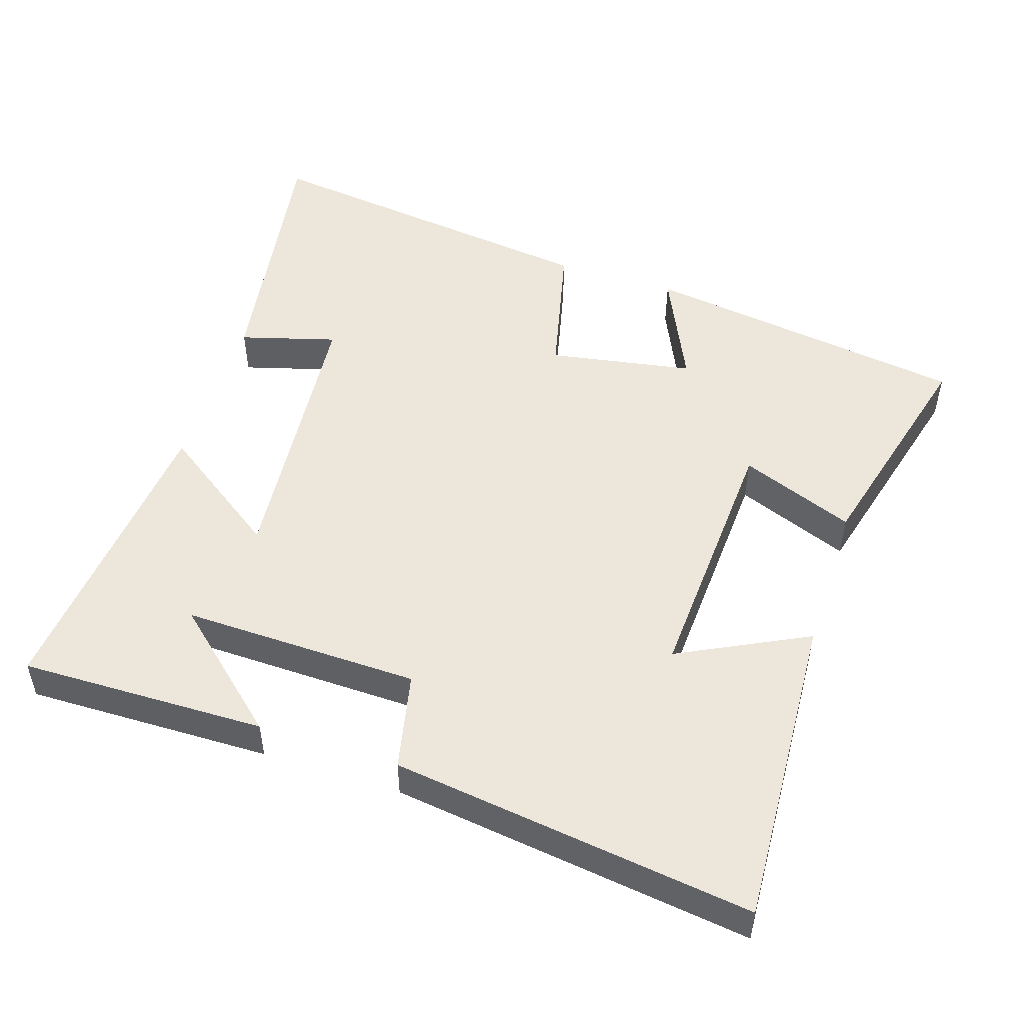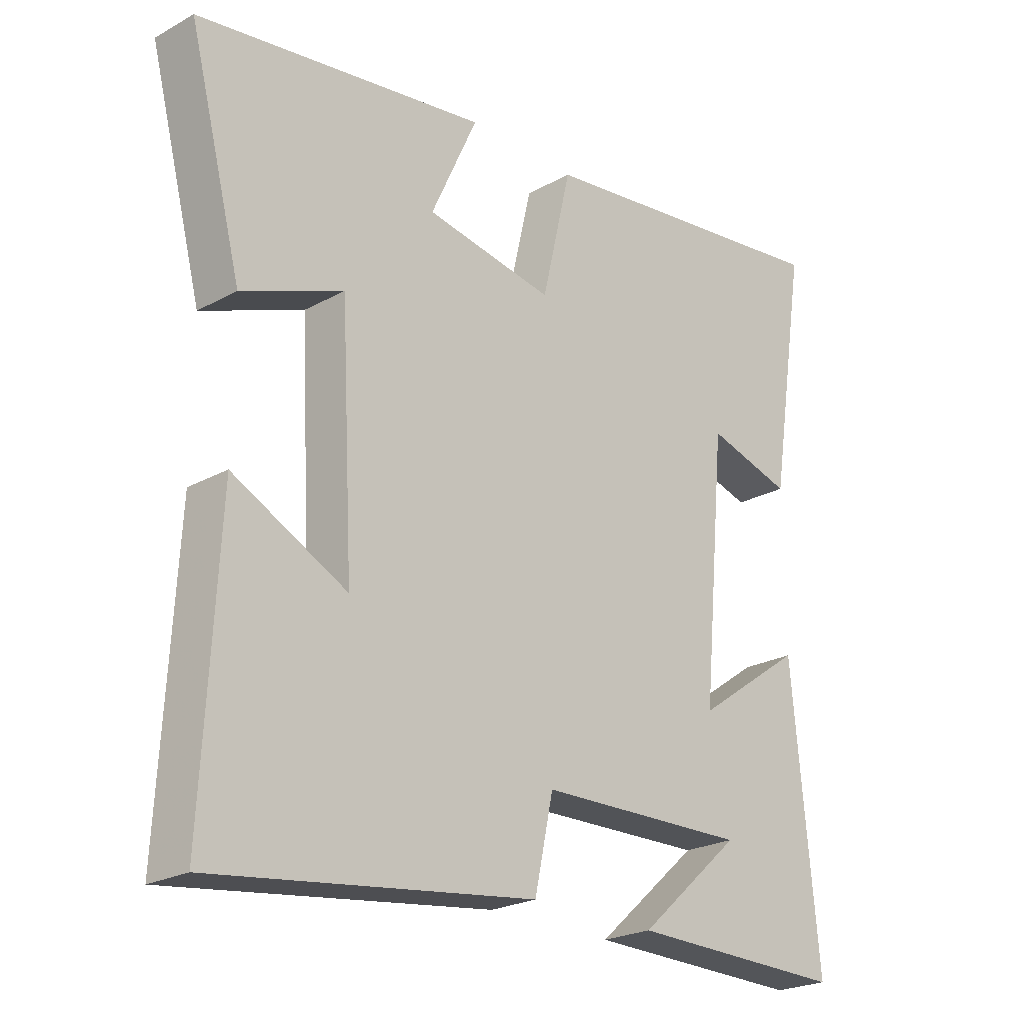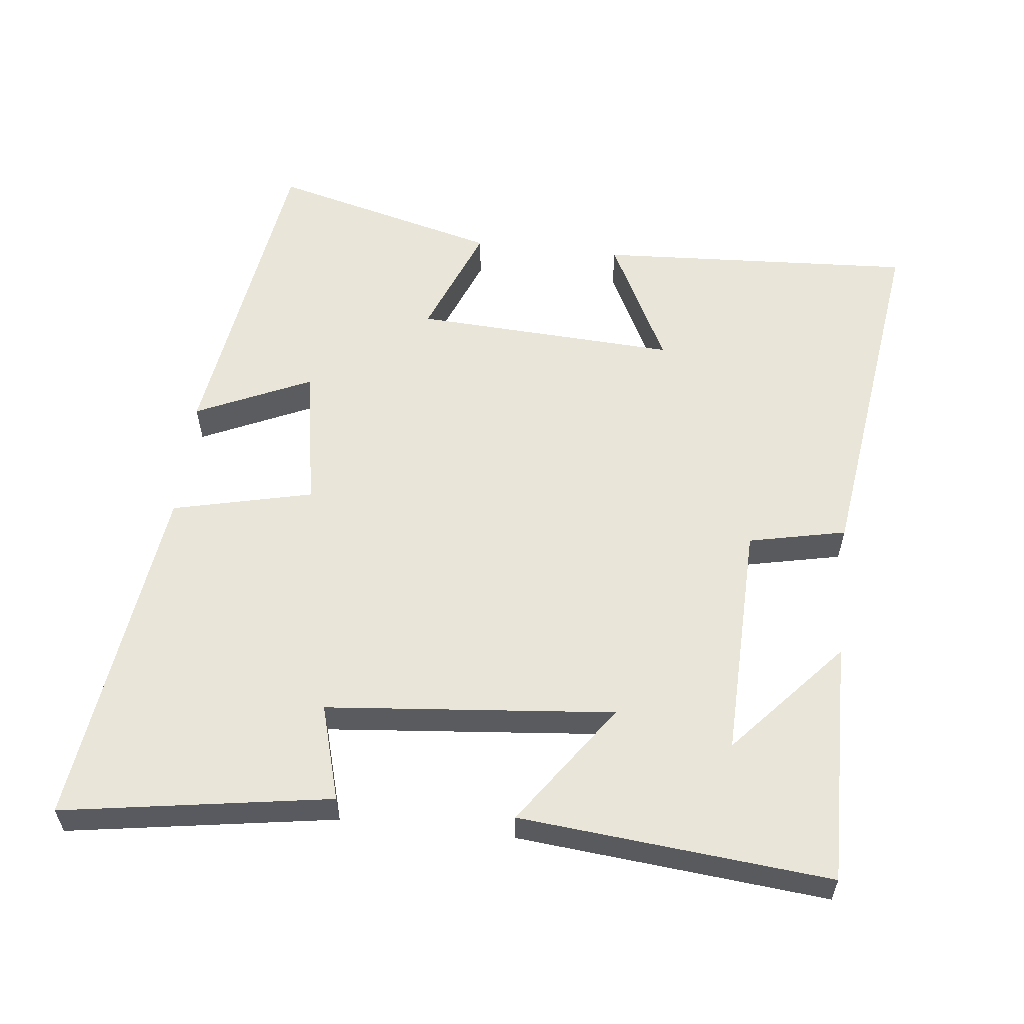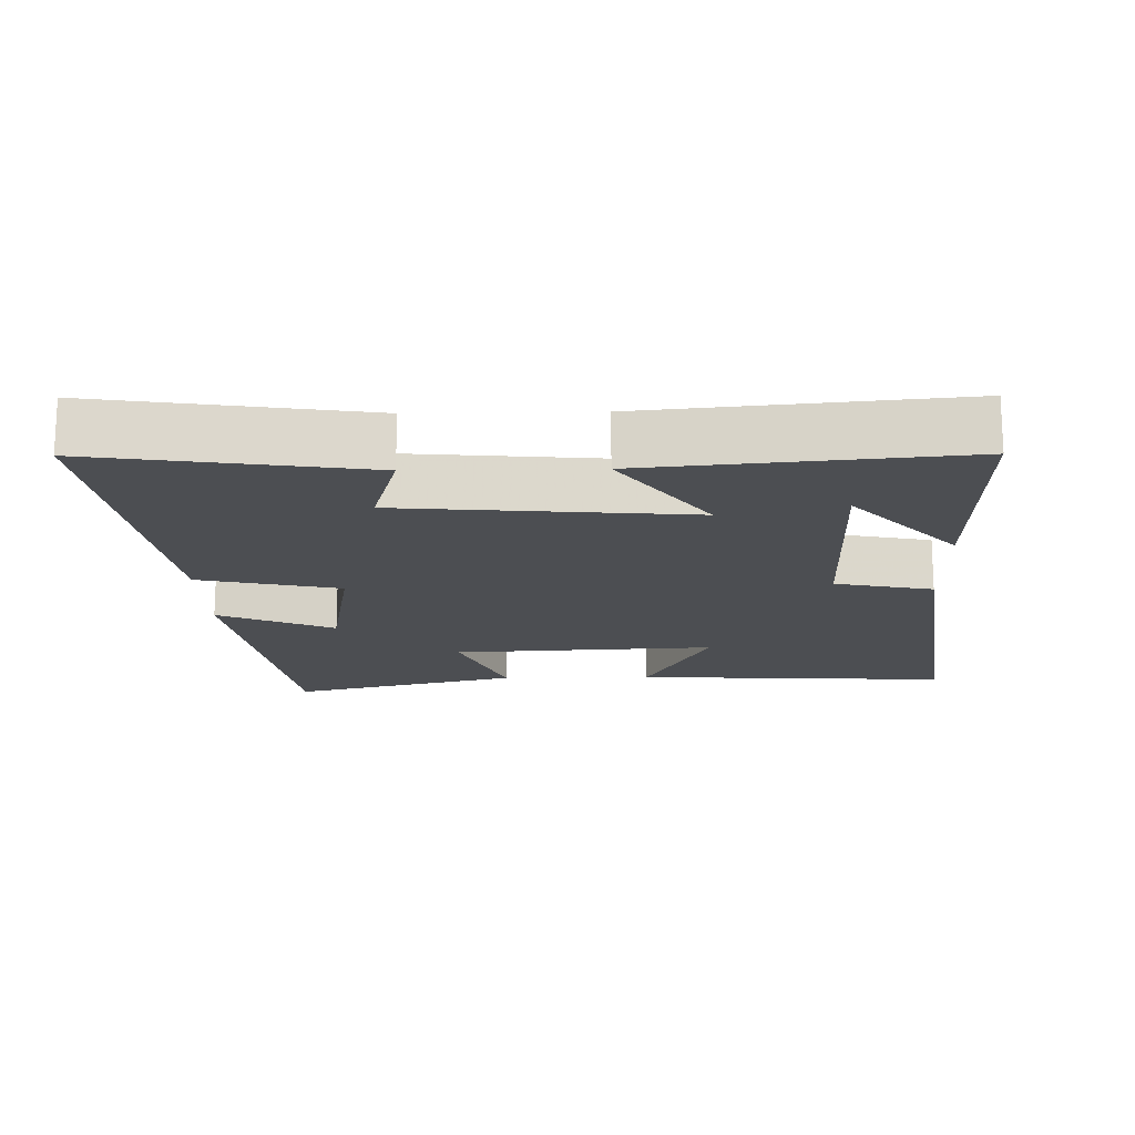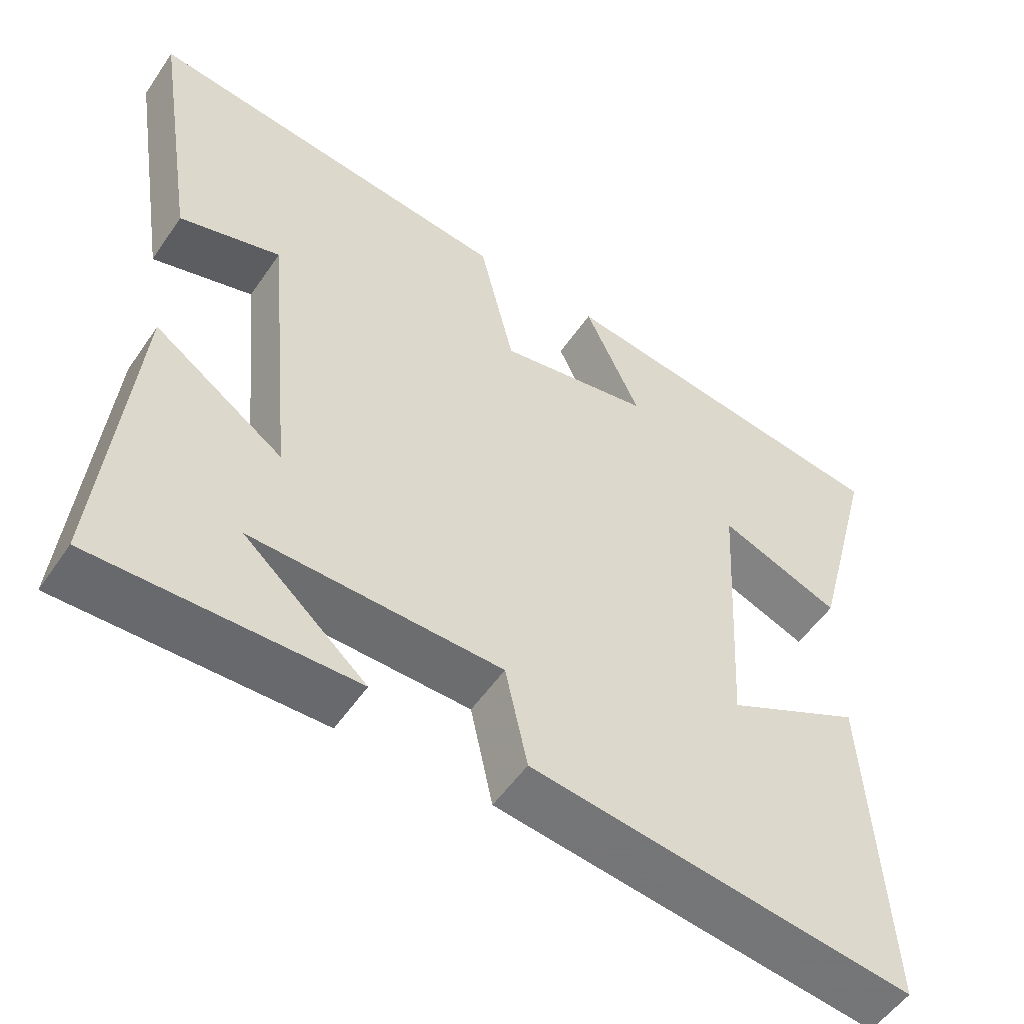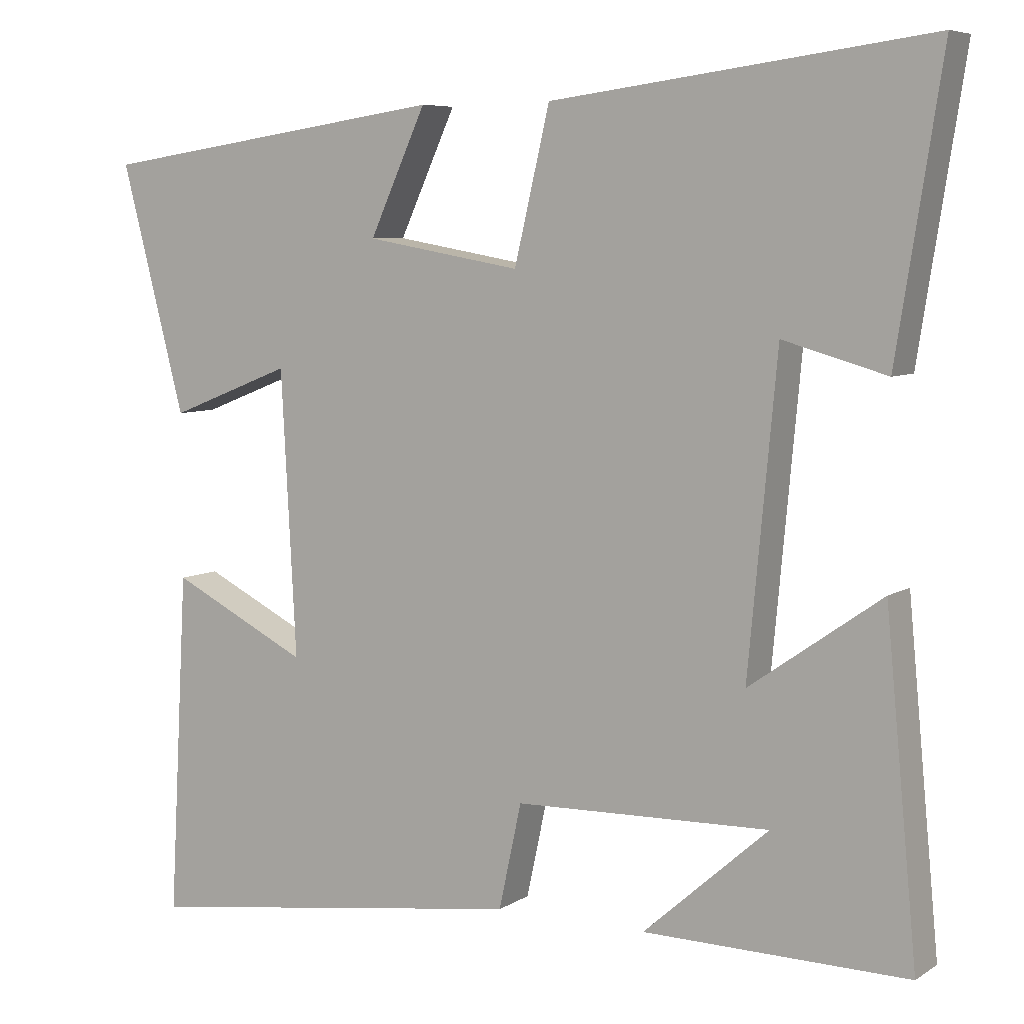
<metadata>
{"format":"obj","ext":"obj","renderer":"f3d","projection":"perspective","resolution":1024,"background":"white","views":[{"elev":50.6,"azim":-162.1,"up":"+Y"},{"elev":-23.3,"azim":-46.8,"up":"+Z"},{"elev":57.8,"azim":96.4,"up":"+Y"},{"elev":-16.6,"azim":91.3,"up":"+Y"},{"elev":-53.3,"azim":146.5,"up":"+Z"},{"elev":6.6,"azim":30.2,"up":"+Z"}]}
</metadata>
<code>
v 0.56 0.07 0.565
v 0.5 0.07 0.184
v 0.363 0.07 0.223
v 0.325 0.07 -0.187
v 0.5 0.07 -0.064
v 0.542 0.07 -0.506
v 0.192 0.07 -0.5
v 0.358 0.07 -0.353
v 0.02 0.07 -0.361
v -0.01 0.07 -0.5
v -0.525 0.07 -0.569
v -0.5 0.07 -0.115
v -0.317 0.07 -0.207
v -0.337 0.07 0.169
v -0.5 0.07 0.105
v -0.585 0.07 0.432
v -0.119 0.07 0.5
v -0.194 0.07 0.336
v 0.012 0.07 0.3
v 0.059 0.07 0.5
v 0.56 0 0.565
v 0.5 0 0.184
v 0.363 0 0.223
v 0.325 0 -0.187
v 0.5 0 -0.064
v 0.542 0 -0.506
v 0.192 0 -0.5
v 0.358 0 -0.353
v 0.02 0 -0.361
v -0.01 0 -0.5
v -0.525 0 -0.569
v -0.5 0 -0.115
v -0.317 0 -0.207
v -0.337 0 0.169
v -0.5 0 0.105
v -0.585 0 0.432
v -0.119 0 0.5
v -0.194 0 0.336
v 0.012 0 0.3
v 0.059 0 0.5
f 19 20 1
f 16 17 18
f 15 16 18
f 14 15 18
f 13 14 18 19
f 10 11 12 13
f 9 10 13 19
f 8 9 19
f 6 7 8
f 4 5 6 8
f 4 8 19
f 3 4 19
f 1 2 3
f 1 3 19
f 21 40 39
f 38 37 36
f 38 36 35
f 38 35 34
f 39 38 34 33
f 33 32 31 30
f 39 33 30 29
f 39 29 28
f 28 27 26
f 28 26 25 24
f 39 28 24
f 39 24 23
f 23 22 21
f 39 23 21
f 1 21 22 2
f 2 22 23 3
f 3 23 24 4
f 4 24 25 5
f 5 25 26 6
f 6 26 27 7
f 7 27 28 8
f 8 28 29 9
f 9 29 30 10
f 10 30 31 11
f 11 31 32 12
f 12 32 33 13
f 13 33 34 14
f 14 34 35 15
f 15 35 36 16
f 16 36 37 17
f 17 37 38 18
f 18 38 39 19
f 19 39 40 20
f 20 40 21 1

</code>
